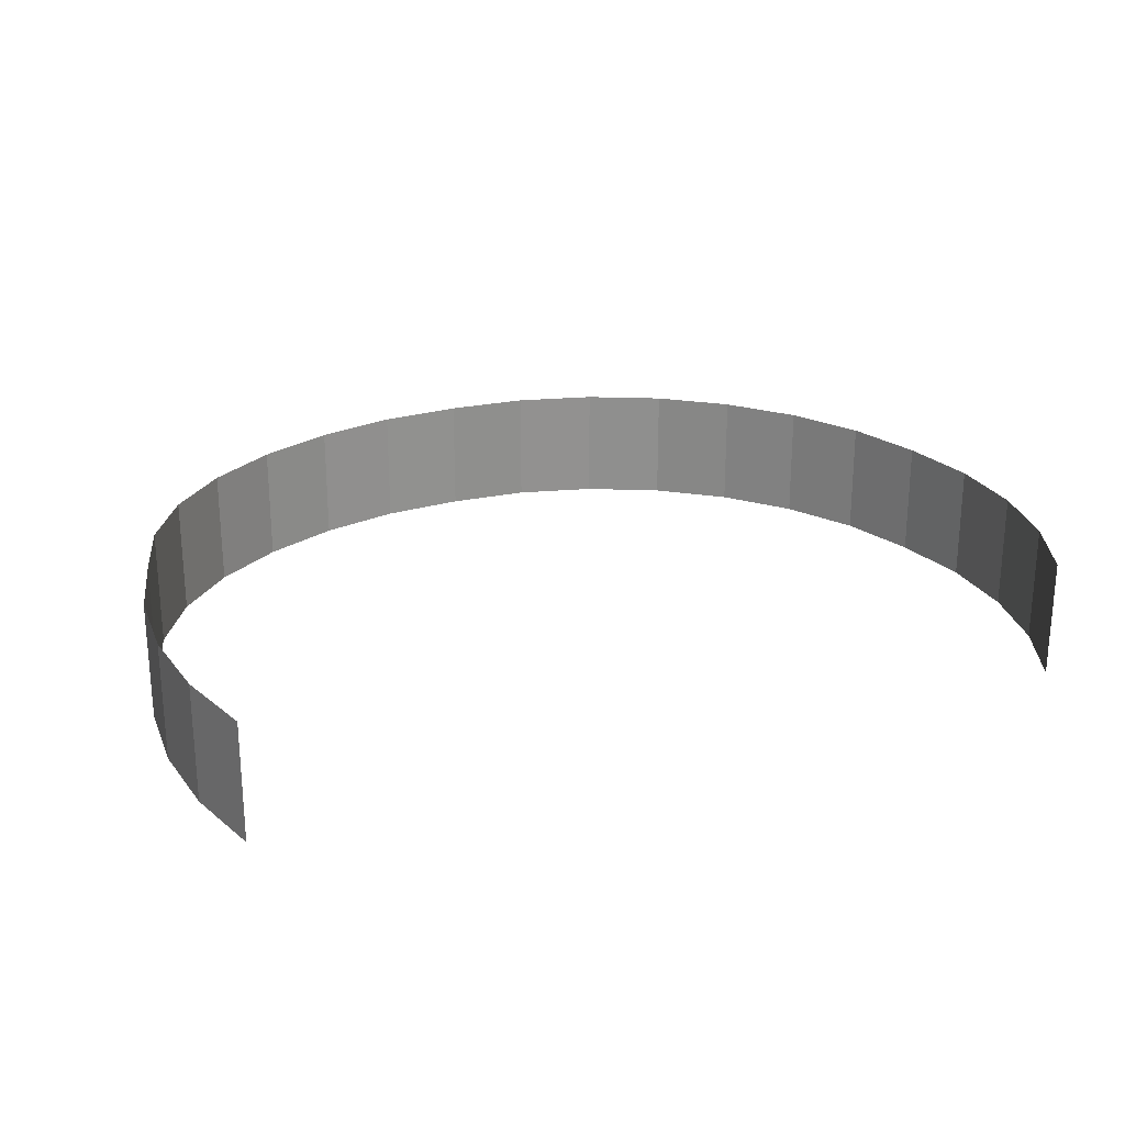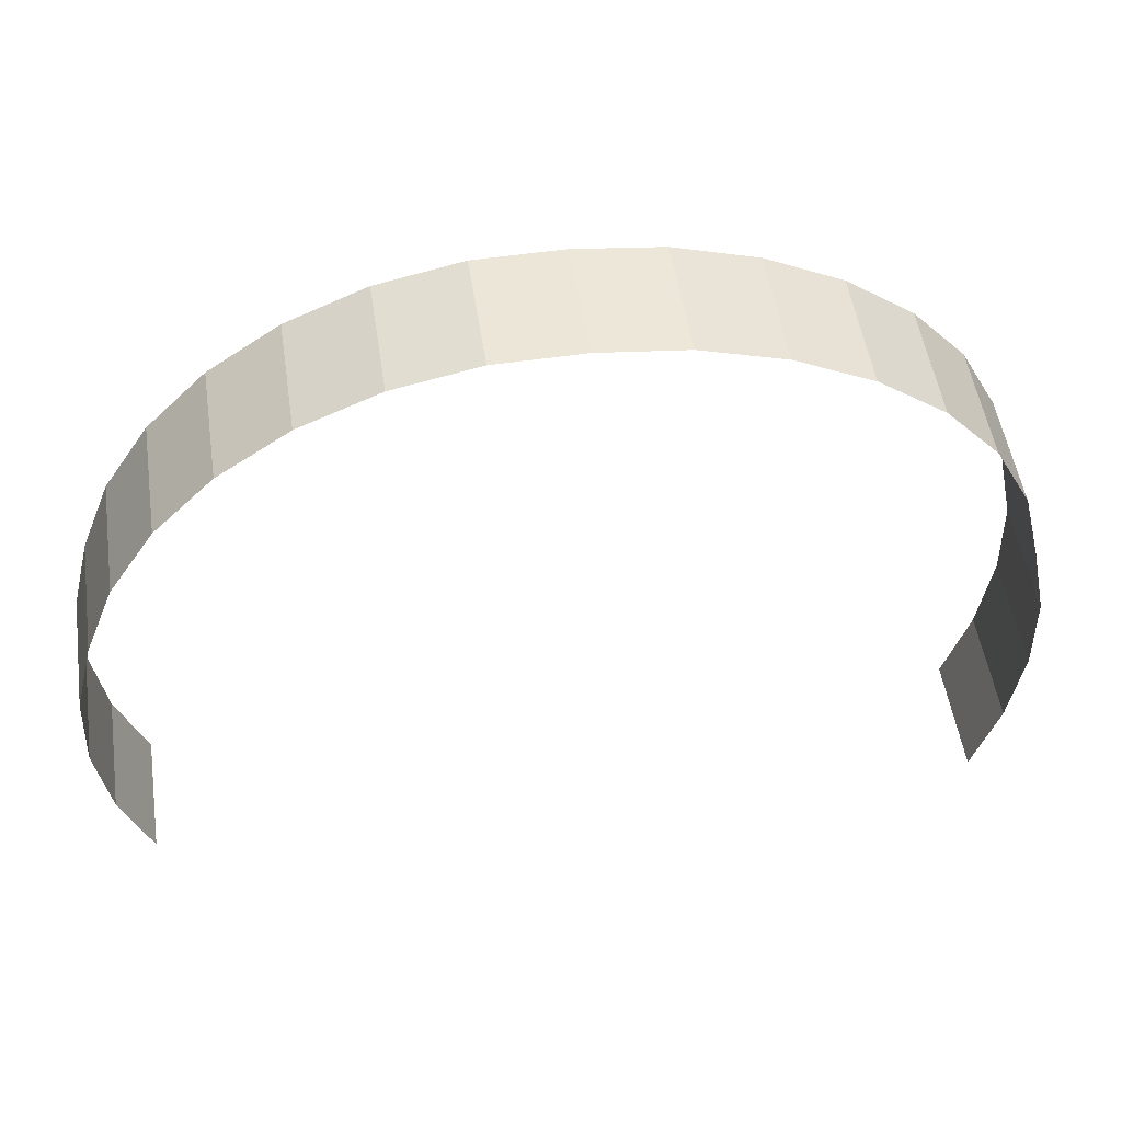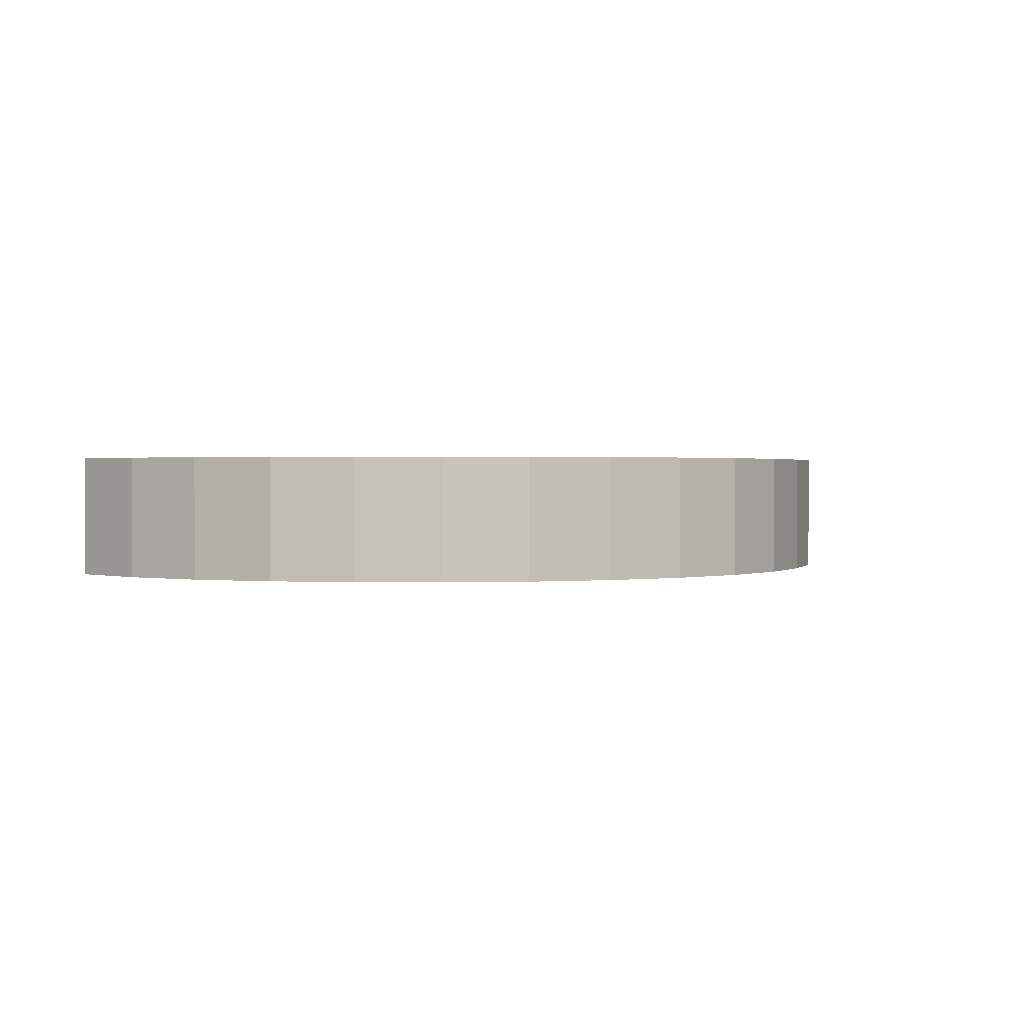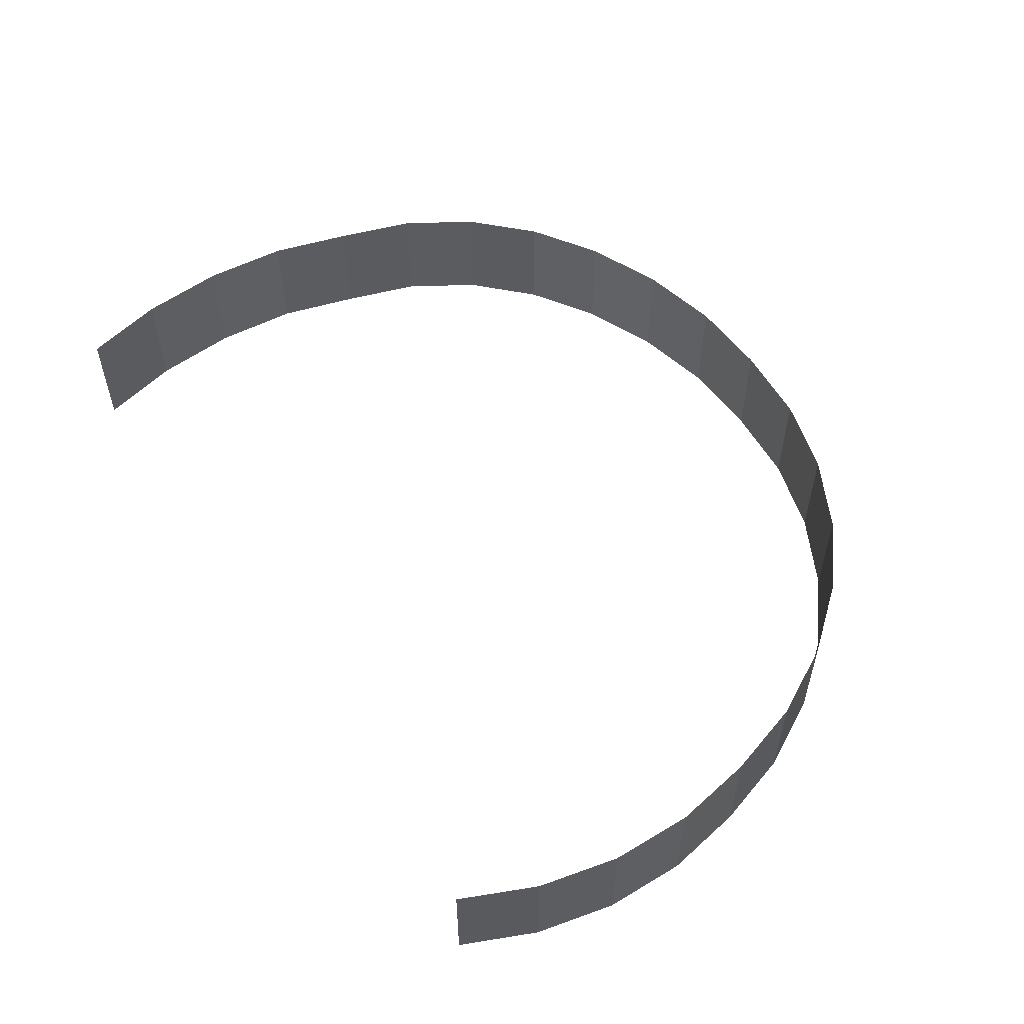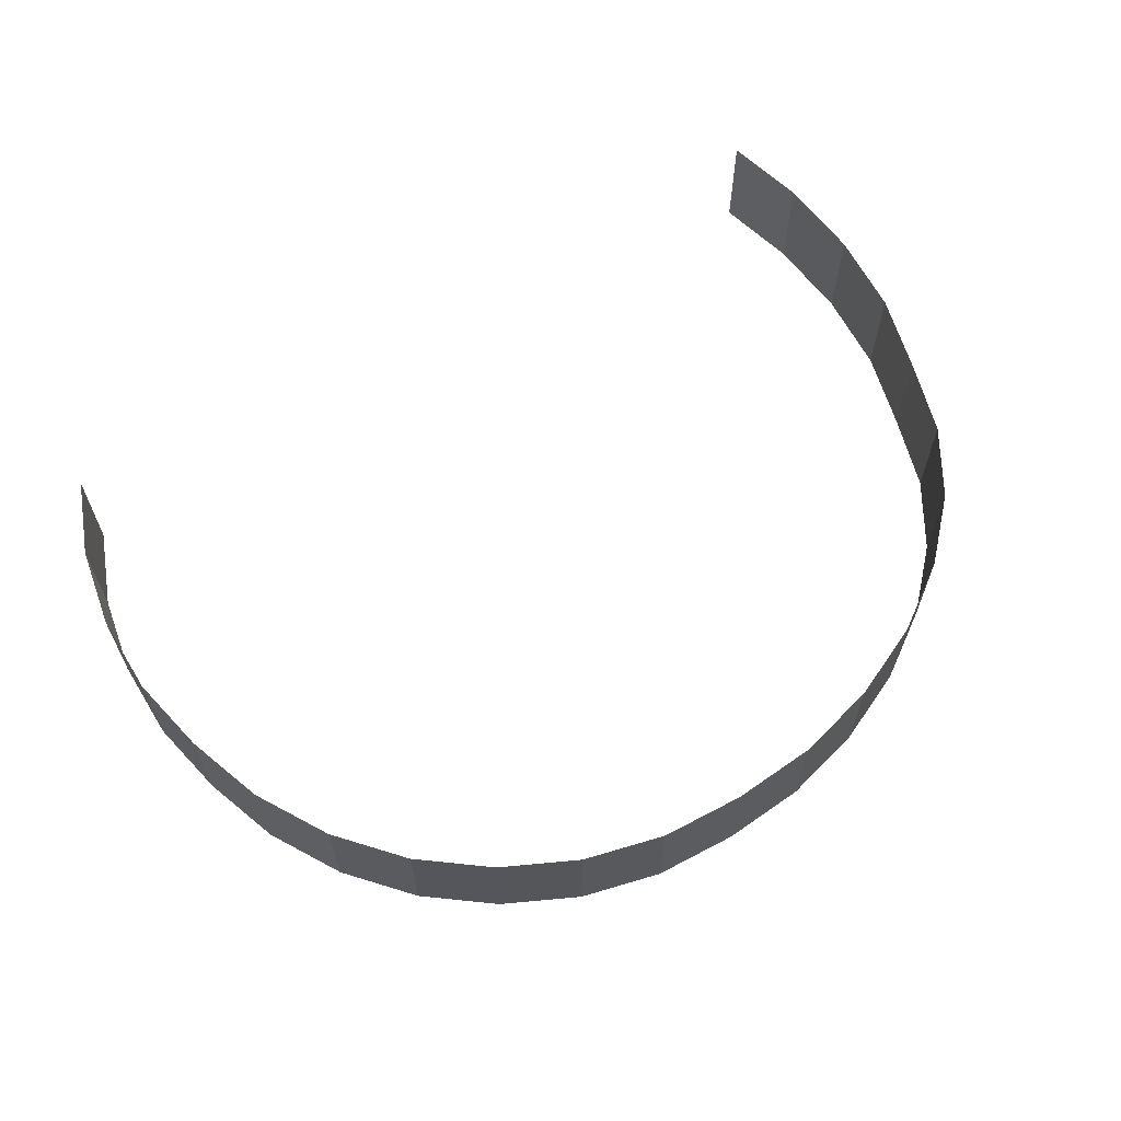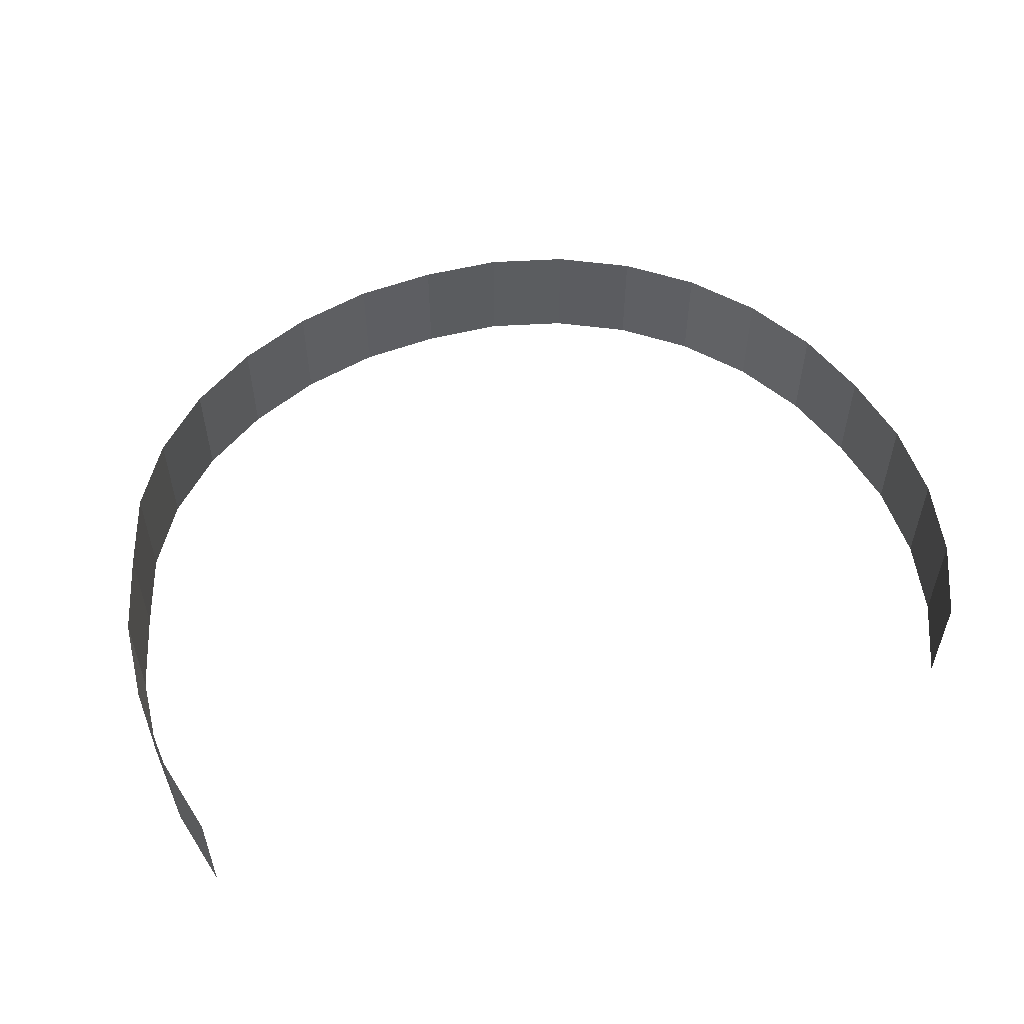
<metadata>
{"format":"obj","ext":"obj","renderer":"f3d","projection":"perspective","resolution":1024,"background":"white","views":[{"elev":24.4,"azim":-20.0,"up":"+Z"},{"elev":51.4,"azim":171.4,"up":"+Y"},{"elev":1.0,"azim":114.2,"up":"+Z"},{"elev":55.5,"azim":60.5,"up":"+Z"},{"elev":63.6,"azim":151.2,"up":"+Z"},{"elev":54.0,"azim":-15.4,"up":"+Z"}]}
</metadata>
<code>
g background_2_future_1_background_city2d_001
v 378.4 351.1 45.76
v 399.3 297.6 45.76
v 399.3 297.6 -36.19
v 378.4 351.1 -36.19
v 378.4 351.1 45.76
v 347.5 399.4 -36.19
v 347.5 399.4 45.76
v 378.4 351.1 -36.19
v 307.7 440.7 45.76
v 347.5 399.4 45.76
v 307.7 440.7 -36.19
v 347.5 399.4 -36.19
v 260.7 473.4 45.76
v 307.7 440.7 45.76
v 307.7 440.7 -36.19
v 260.7 473.4 -36.19
v 208.1 496.1 45.76
v 260.7 473.4 45.76
v 260.7 473.4 -36.19
v 208.1 496.1 -36.19
v 208.1 496.1 45.76
v 152 508 -36.19
v 152 508 45.76
v 208.1 496.1 -36.19
v 152 508 45.76
v 94.49 508.7 -36.19
v 94.49 508.7 45.76
v 152 508 -36.19
v 94.49 508.7 45.76
v 36.83 502.1 -36.19
v 36.83 502.1 45.76
v 94.49 508.7 -36.19
v -18.92 485.2 45.76
v 36.83 502.1 45.76
v 36.83 502.1 -36.19
v -18.92 485.2 -36.19
v -70.65 459.3 45.76
v -18.92 485.2 45.76
v -18.92 485.2 -36.19
v -70.65 459.3 -36.19
v -116 425.2 45.76
v -70.65 459.3 45.76
v -70.65 459.3 -36.19
v -116 425.2 -36.19
v -152.6 383.5 45.76
v -116 425.2 45.76
v -116 425.2 -36.19
v -152.6 383.5 -36.19
v -178.4 334.7 45.76
v -152.6 383.5 45.76
v -152.6 383.5 -36.19
v -178.4 334.7 -36.19
v -192.3 279.9 45.76
v -178.4 334.7 45.76
v -178.4 334.7 -36.19
v -192.3 279.9 -36.19
v -204.6 223.3 45.76
v -192.3 279.9 45.76
v -192.3 279.9 -36.19
v -204.6 223.3 -36.19
v -205.9 163.4 45.76
v -204.6 223.3 45.76
v -204.6 223.3 -36.19
v -205.9 163.4 -36.19
v -197.4 103.7 45.76
v -205.9 163.4 45.76
v -205.9 163.4 -36.19
v -197.4 103.7 -36.19
v -179.9 47.35 45.76
v -197.4 103.7 45.76
v -197.4 103.7 -36.19
v -179.9 47.35 -36.19
v 407.4 128.4 45.76
v 387.9 74.58 45.76
v 387.9 74.58 -36.19
v 407.4 128.4 -36.19
v 415.9 185 45.76
v 407.4 128.4 45.76
v 407.4 128.4 -36.19
v 415.9 185 -36.19
v 413.2 242.1 45.76
v 415.9 185 45.76
v 415.9 185 -36.19
v 413.2 242.1 -36.19
v 413.2 242.1 45.76
v 399.3 297.6 -36.19
v 399.3 297.6 45.76
v 413.2 242.1 -36.19
g background_2_future_1_background_city2d_001_0
f 3 2 1
f 1 4 3
f 7 6 5
f 6 8 5
f 11 10 9
f 11 12 10
f 15 14 13
f 13 16 15
f 19 18 17
f 17 20 19
f 23 22 21
f 22 24 21
f 27 26 25
f 26 28 25
f 31 30 29
f 30 32 29
f 35 34 33
f 33 36 35
f 39 38 37
f 37 40 39
f 43 42 41
f 41 44 43
f 47 46 45
f 45 48 47
f 51 50 49
f 49 52 51
f 55 54 53
f 53 56 55
f 59 58 57
f 57 60 59
f 63 62 61
f 61 64 63
f 67 66 65
f 65 68 67
f 71 70 69
f 69 72 71
f 75 74 73
f 73 76 75
f 79 78 77
f 77 80 79
f 83 82 81
f 81 84 83
f 87 86 85
f 86 88 85

</code>
